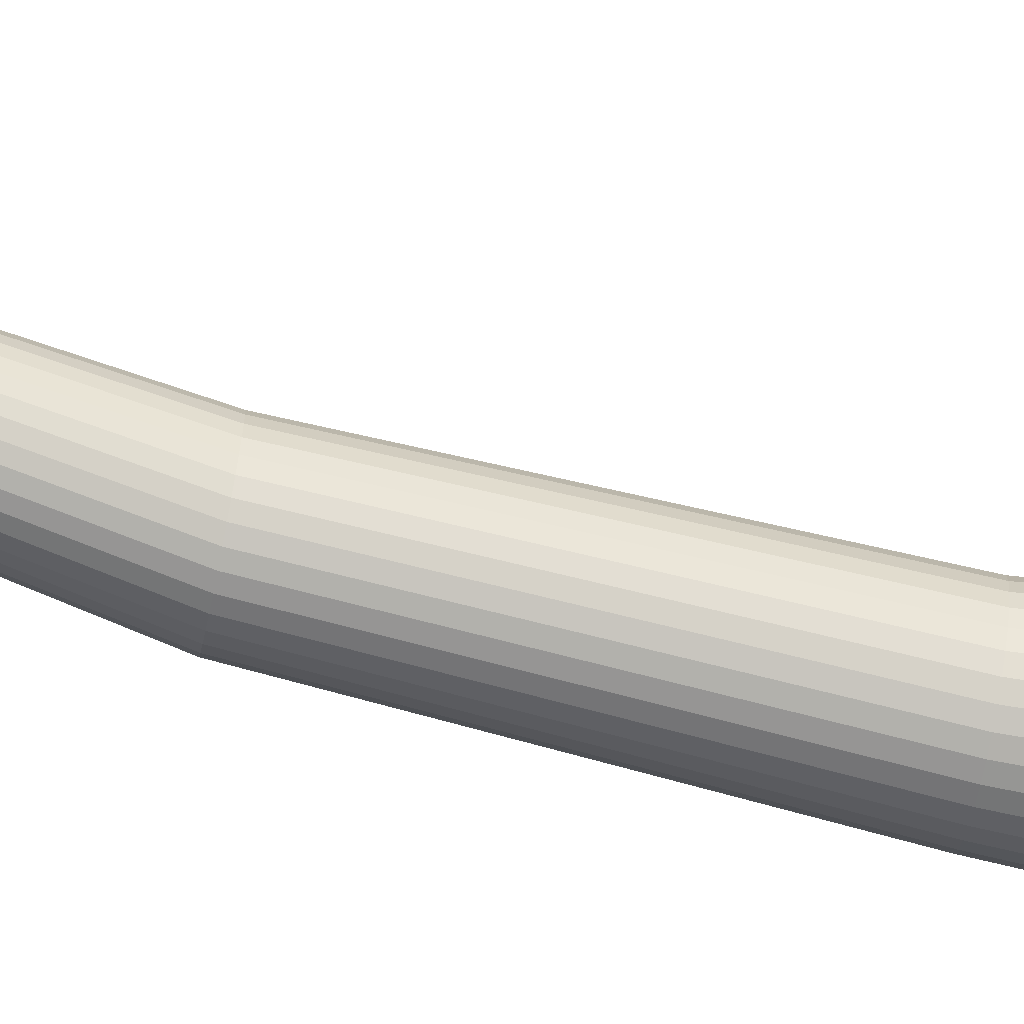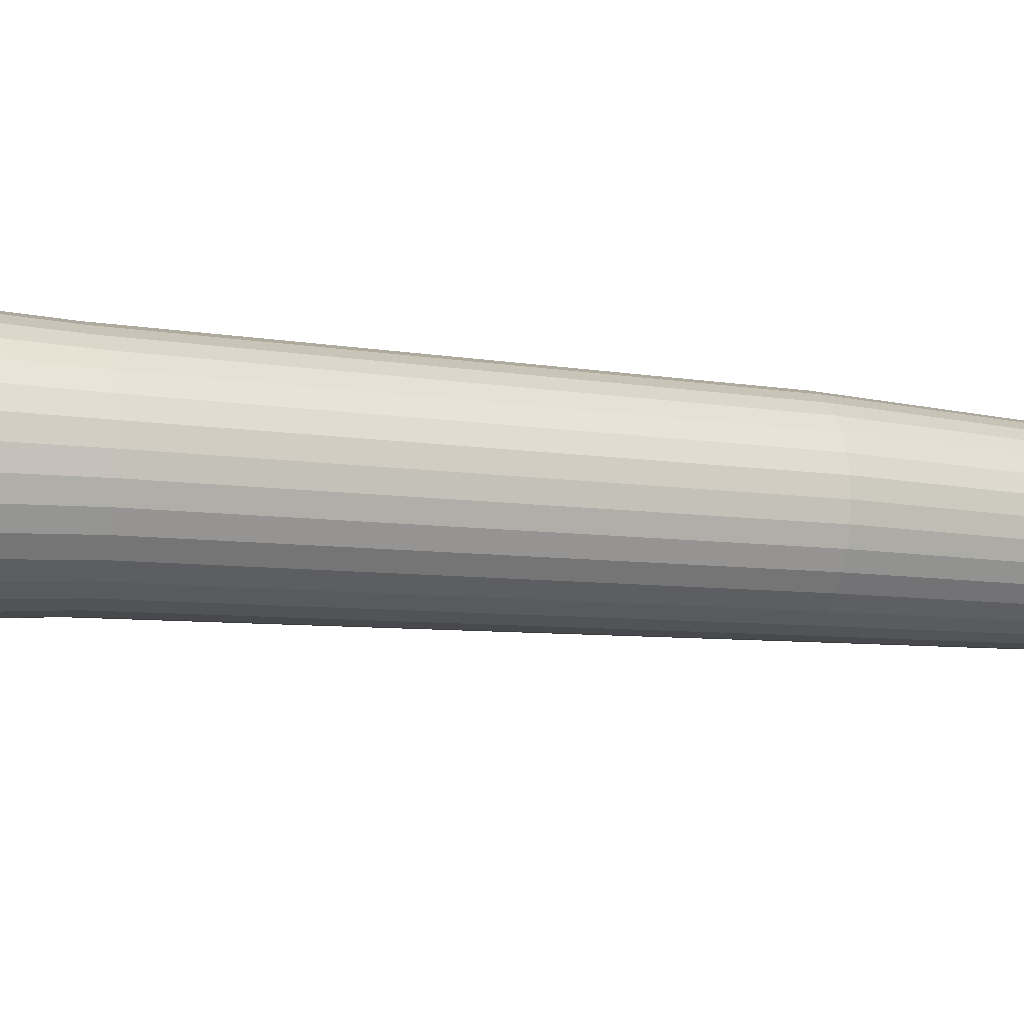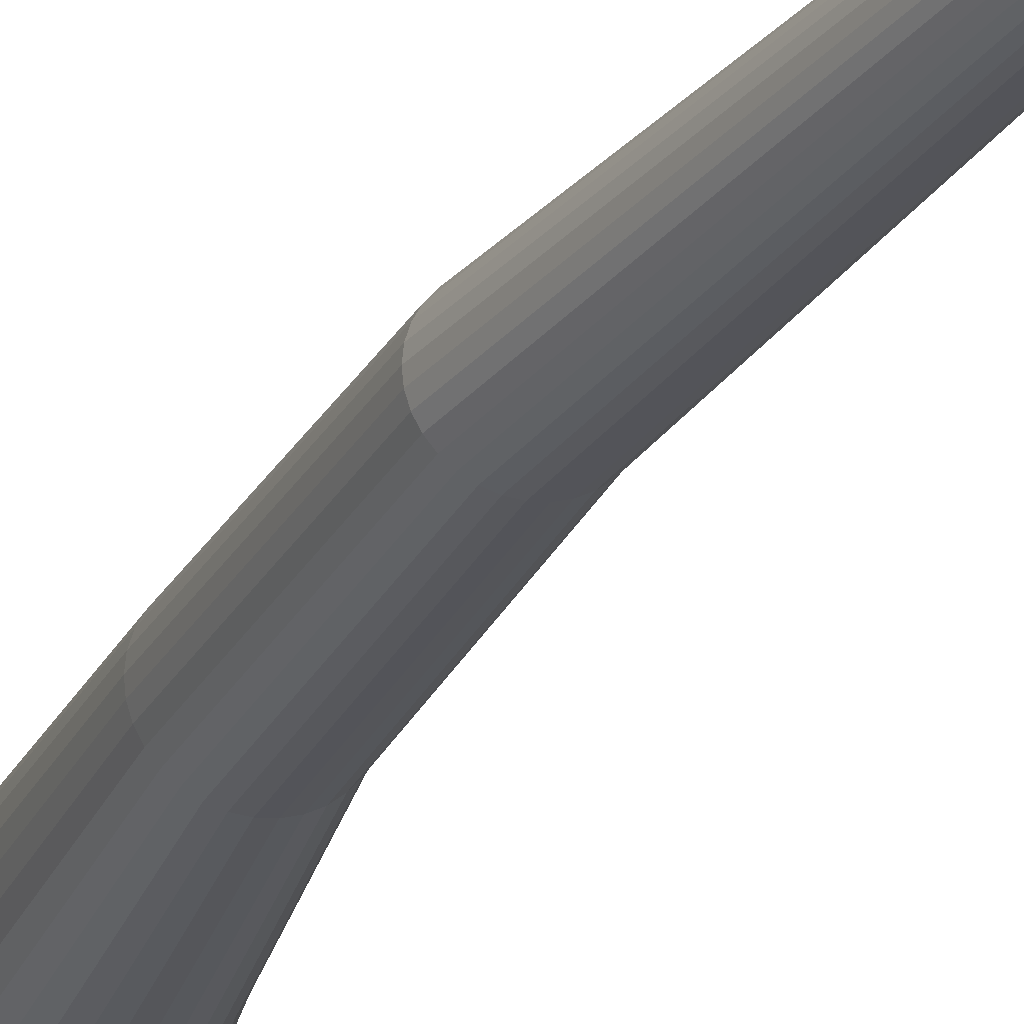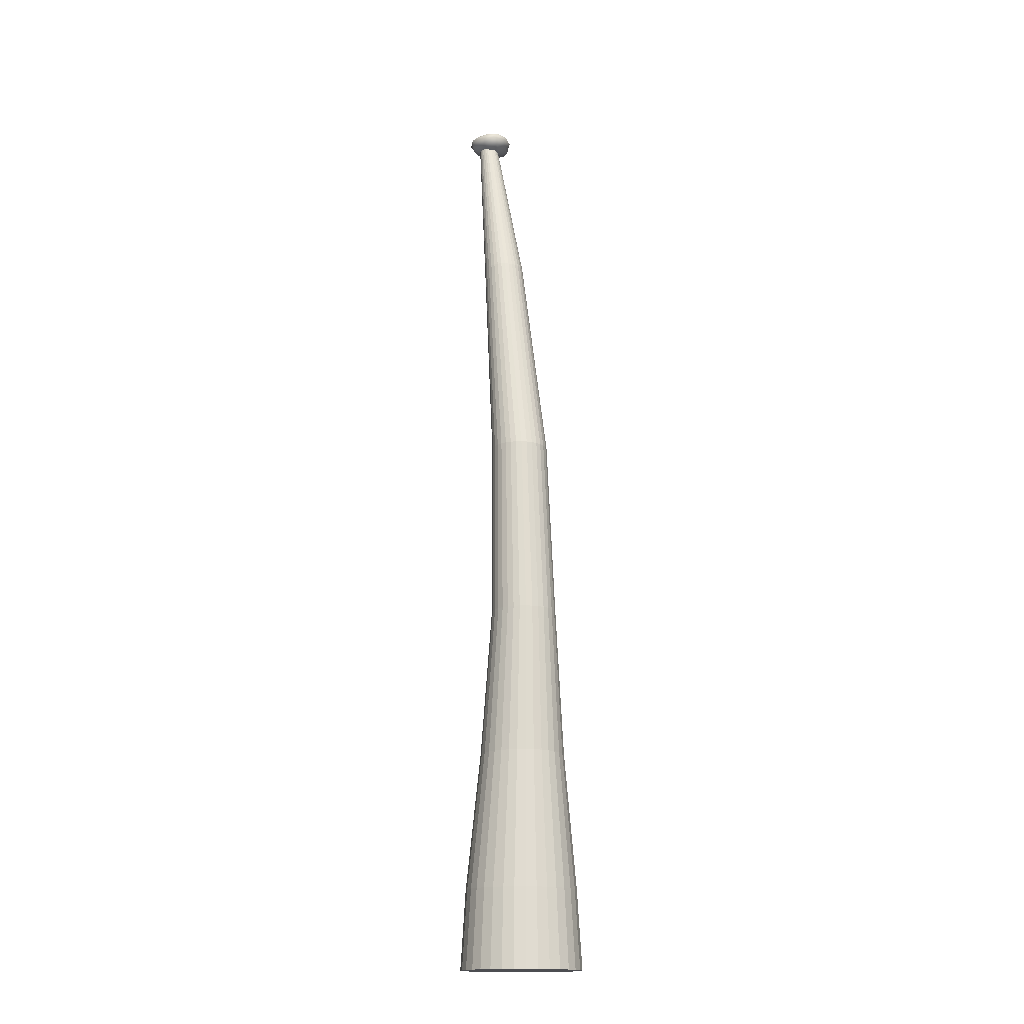
<metadata>
{"format":"obj","ext":"obj","renderer":"f3d","projection":"perspective","resolution":1024,"background":"white","views":[{"elev":-73.2,"azim":-101.1,"up":"+Z"},{"elev":-8.1,"azim":68.7,"up":"+Z"},{"elev":-25.4,"azim":161.8,"up":"+Z"},{"elev":-16.2,"azim":63.6,"up":"+Y"}]}
</metadata>
<code>
o PotFernTrunk_Cylinder.001
v -0.4537 7.501 -0.08581
v -0.3506 7.546 0.006307
v -0.4858 7.542 0.04487
v -0.5908 7.543 -0.09575
v -0.505 7.54 -0.2116
v -0.3642 7.55 -0.153
v -0.4247 7.608 0.03337
v -0.5596 7.615 -0.01157
v -0.5549 7.62 -0.1548
v -0.4174 7.614 -0.2067
v -0.3259 7.613 -0.06666
v -0.4549 7.657 -0.08365
v -0.4793 7.512 -0.01407
v -0.3941 7.512 -0.03856
v -0.4221 7.536 0.02276
v -0.3352 7.531 -0.07484
v -0.3955 7.508 -0.1162
v -0.5231 7.514 -0.08086
v -0.5614 7.54 -0.01741
v -0.487 7.513 -0.1457
v -0.5473 7.539 -0.1612
v -0.4317 7.53 -0.2023
v -0.3241 7.582 -0.0428
v -0.3178 7.576 -0.1263
v -0.4434 7.581 0.07081
v -0.3744 7.581 0.03103
v -0.5894 7.58 -0.04058
v -0.5499 7.585 0.03495
v -0.5407 7.582 -0.1969
v -0.5825 7.578 -0.1238
v -0.3735 7.579 -0.1975
v -0.4634 7.578 -0.2159
v -0.3523 7.614 -0.01627
v -0.483 7.624 0.02003
v -0.577 7.618 -0.08125
v -0.4909 7.622 -0.204
v -0.3582 7.619 -0.1525
v -0.4432 7.644 -0.01207
v -0.3831 7.643 -0.07722
v -0.516 7.646 -0.04069
v -0.505 7.652 -0.139
v -0.4331 7.646 -0.1542
v 0.05681 1.631 -0.4507
v 0.05681 2.122 -0.4205
v 0.1313 1.631 -0.4434
v 0.1254 2.122 -0.4137
v 0.2029 1.631 -0.4216
v 0.1913 2.122 -0.3937
v 0.2689 1.631 -0.3864
v 0.2521 2.122 -0.3612
v 0.3267 1.631 -0.3389
v 0.3053 2.122 -0.3175
v 0.3742 1.631 -0.2811
v 0.3491 2.122 -0.2643
v 0.4095 1.631 -0.2151
v 0.3815 2.122 -0.2035
v 0.4312 1.631 -0.1435
v 0.4015 2.122 -0.1376
v 0.4385 1.631 -0.069
v 0.4083 2.122 -0.069
v 0.4312 1.631 0.005467
v 0.4015 2.122 -0.000428
v 0.4095 1.631 0.07707
v 0.3815 2.122 0.06551
v 0.3742 1.631 0.1431
v 0.3491 2.122 0.1263
v 0.3267 1.631 0.2009
v 0.3053 2.122 0.1795
v 0.2689 1.631 0.2484
v 0.2521 2.122 0.2233
v 0.2029 1.631 0.2836
v 0.1913 2.122 0.2557
v 0.1313 1.631 0.3054
v 0.1254 2.122 0.2757
v 0.05681 1.631 0.3127
v 0.05681 2.122 0.2825
v -0.01766 1.631 0.3054
v -0.01177 2.122 0.2757
v -0.08927 1.631 0.2836
v -0.0777 2.122 0.2557
v -0.1553 1.631 0.2484
v -0.1385 2.122 0.2232
v -0.2131 1.631 0.2009
v -0.1917 2.122 0.1795
v -0.2606 1.631 0.1431
v -0.2354 2.122 0.1263
v -0.2958 1.631 0.07707
v -0.2679 2.122 0.06551
v -0.3176 1.631 0.005466
v -0.2879 2.122 -0.000429
v -0.3249 1.631 -0.069
v -0.2947 2.122 -0.069
v -0.3176 1.631 -0.1435
v -0.2879 2.122 -0.1376
v -0.2958 1.631 -0.2151
v -0.2679 2.122 -0.2035
v -0.2606 1.631 -0.2811
v -0.2354 2.122 -0.2643
v -0.2131 1.631 -0.3389
v -0.1917 2.122 -0.3175
v -0.1553 1.631 -0.3864
v -0.1385 2.122 -0.3612
v -0.08926 1.631 -0.4216
v -0.0777 2.122 -0.3937
v -0.01766 1.631 -0.4434
v -0.01176 2.122 -0.4137
v 0.1263 2.974 -0.3328
v 0.07387 2.974 -0.3379
v 0.1768 2.974 -0.3175
v 0.2233 2.974 -0.2926
v 0.264 2.974 -0.2592
v 0.2975 2.974 -0.2184
v 0.3223 2.974 -0.1719
v 0.3376 2.974 -0.1215
v 0.3428 2.974 -0.069
v 0.3376 2.974 -0.01653
v 0.3223 2.974 0.03392
v 0.2975 2.974 0.08042
v 0.264 2.974 0.1212
v 0.2233 2.974 0.1546
v 0.1768 2.974 0.1795
v 0.1263 2.974 0.1948
v 0.07387 2.974 0.1999
v 0.0214 2.974 0.1948
v -0.02905 2.974 0.1795
v -0.07555 2.974 0.1546
v -0.1163 2.974 0.1212
v -0.1498 2.974 0.08042
v -0.1746 2.974 0.03392
v -0.1899 2.974 -0.01653
v -0.1951 2.974 -0.069
v -0.1899 2.974 -0.1215
v -0.1746 2.974 -0.1719
v -0.1498 2.974 -0.2184
v -0.1163 2.974 -0.2592
v -0.07555 2.974 -0.2926
v -0.02905 2.974 -0.3175
v 0.0214 2.974 -0.3328
v 0.1374 3.91 -0.2742
v 0.09662 3.91 -0.2782
v 0.1767 3.91 -0.2623
v 0.2129 3.91 -0.243
v 0.2446 3.91 -0.217
v 0.2706 3.91 -0.1852
v 0.2899 3.91 -0.1491
v 0.3018 3.91 -0.1098
v 0.3059 3.91 -0.069
v 0.3018 3.91 -0.02818
v 0.2899 3.91 0.01107
v 0.2706 3.91 0.04725
v 0.2446 3.91 0.07895
v 0.2129 3.91 0.105
v 0.1767 3.91 0.1243
v 0.1374 3.91 0.1362
v 0.09662 3.91 0.1402
v 0.05579 3.91 0.1362
v 0.01654 3.91 0.1243
v -0.01963 3.91 0.105
v -0.05134 3.91 0.07895
v -0.07736 3.91 0.04725
v -0.09669 3.91 0.01107
v -0.1086 3.91 -0.02818
v -0.1126 3.91 -0.069
v -0.1086 3.91 -0.1098
v -0.09669 3.91 -0.1491
v -0.07736 3.91 -0.1852
v -0.05134 3.91 -0.217
v -0.01963 3.91 -0.243
v 0.01654 3.91 -0.2623
v 0.0558 3.91 -0.2742
v 0.07366 5.054 -0.25
v 0.03765 5.054 -0.2536
v 0.1083 5.054 -0.2395
v 0.1402 5.054 -0.2225
v 0.1682 5.054 -0.1995
v 0.1911 5.054 -0.1715
v 0.2082 5.054 -0.1396
v 0.2187 5.054 -0.105
v 0.2222 5.054 -0.069
v 0.2187 5.054 -0.03299
v 0.2082 5.054 0.001635
v 0.1911 5.054 0.03355
v 0.1682 5.054 0.06152
v 0.1402 5.054 0.08447
v 0.1083 5.054 0.1015
v 0.07366 5.054 0.112
v 0.03765 5.054 0.1156
v 0.001641 5.054 0.112
v -0.03298 5.054 0.1015
v -0.0649 5.054 0.08447
v -0.09287 5.054 0.06152
v -0.1158 5.054 0.03355
v -0.1329 5.054 0.001635
v -0.1434 5.054 -0.03299
v -0.1469 5.054 -0.069
v -0.1434 5.054 -0.105
v -0.1329 5.054 -0.1396
v -0.1158 5.054 -0.1715
v -0.09287 5.054 -0.1995
v -0.06489 5.054 -0.2225
v -0.03298 5.054 -0.2395
v 0.001641 5.054 -0.25
v -0.1821 6.469 -0.1992
v -0.208 6.469 -0.2017
v -0.1572 6.469 -0.1916
v -0.1343 6.469 -0.1793
v -0.1142 6.469 -0.1628
v -0.09769 6.469 -0.1427
v -0.08542 6.469 -0.1198
v -0.07787 6.469 -0.09489
v -0.07532 6.469 -0.069
v -0.07787 6.469 -0.04311
v -0.08542 6.469 -0.01821
v -0.09769 6.469 0.004732
v -0.1142 6.469 0.02484
v -0.1343 6.469 0.04135
v -0.1572 6.469 0.05361
v -0.1821 6.469 0.06116
v -0.208 6.469 0.06371
v -0.2339 6.469 0.06116
v -0.2588 6.469 0.05361
v -0.2818 6.469 0.04135
v -0.3019 6.469 0.02484
v -0.3184 6.469 0.004732
v -0.3306 6.469 -0.01821
v -0.3382 6.469 -0.04311
v -0.3407 6.469 -0.069
v -0.3382 6.469 -0.09489
v -0.3306 6.469 -0.1198
v -0.3184 6.469 -0.1427
v -0.3019 6.469 -0.1628
v -0.2818 6.469 -0.1793
v -0.2588 6.469 -0.1916
v -0.2339 6.469 -0.1992
v -0.4579 7.565 -0.1304
v -0.4701 7.565 -0.1316
v -0.4461 7.565 -0.1268
v -0.4353 7.565 -0.1211
v -0.4258 7.565 -0.1133
v -0.418 7.565 -0.1038
v -0.4123 7.565 -0.09296
v -0.4087 7.565 -0.08121
v -0.4075 7.565 -0.069
v -0.4087 7.565 -0.05679
v -0.4123 7.565 -0.04504
v -0.418 7.565 -0.03422
v -0.4258 7.565 -0.02473
v -0.4353 7.565 -0.01694
v -0.4461 7.565 -0.01116
v -0.4579 7.565 -0.007595
v -0.4701 7.565 -0.006392
v -0.4823 7.565 -0.007595
v -0.4941 7.565 -0.01116
v -0.5049 7.565 -0.01694
v -0.5144 7.565 -0.02473
v -0.5222 7.565 -0.03422
v -0.5279 7.565 -0.04504
v -0.5315 7.565 -0.05679
v -0.5327 7.565 -0.069
v -0.5315 7.565 -0.08121
v -0.5279 7.565 -0.09296
v -0.5222 7.565 -0.1038
v -0.5144 7.565 -0.1133
v -0.5049 7.565 -0.1211
v -0.4941 7.565 -0.1268
v -0.4823 7.565 -0.1304
f 44 46 45
f 46 48 47
f 48 50 49
f 50 52 51
f 52 54 53
f 53 54 56
f 56 58 57
f 58 60 59
f 60 62 61
f 62 64 63
f 63 64 66
f 65 66 68
f 68 70 69
f 70 72 71
f 71 72 74
f 74 76 75
f 76 78 77
f 78 80 79
f 80 82 81
f 82 84 83
f 84 86 85
f 86 88 87
f 88 90 89
f 90 92 91
f 92 94 93
f 94 96 95
f 95 96 98
f 98 100 99
f 99 100 102
f 102 104 103
f 60 115 116
f 105 106 44
f 104 106 105
f 73 89 57
f 117 149 150
f 78 124 125
f 98 96 133
f 54 52 111
f 70 120 121
f 88 129 130
f 46 44 108
f 44 106 138
f 62 116 117
f 80 125 126
f 100 98 134
f 56 54 112
f 72 121 122
f 90 130 131
f 48 46 107
f 64 117 118
f 82 126 127
f 102 100 135
f 58 56 113
f 74 122 123
f 94 92 131
f 50 48 109
f 66 118 119
f 84 127 128
f 104 102 136
f 60 58 114
f 76 123 124
f 96 94 132
f 52 50 110
f 68 119 120
f 86 128 129
f 106 104 137
f 153 152 184
f 132 131 163
f 118 150 151
f 133 132 164
f 119 151 152
f 134 133 165
f 120 152 153
f 107 108 140
f 135 134 166
f 121 153 154
f 109 107 139
f 136 135 167
f 122 154 155
f 110 109 141
f 137 136 168
f 123 155 156
f 111 110 142
f 138 137 169
f 124 156 157
f 112 111 143
f 108 138 170
f 125 157 158
f 113 112 144
f 126 158 159
f 114 113 145
f 127 159 160
f 115 114 146
f 128 160 161
f 115 147 148
f 129 161 162
f 116 148 149
f 130 162 163
f 188 187 219
f 140 172 171
f 166 198 199
f 154 153 185
f 139 171 173
f 167 199 200
f 155 154 186
f 141 173 174
f 168 200 201
f 156 155 187
f 142 174 175
f 169 201 202
f 157 156 188
f 143 175 176
f 170 202 172
f 158 157 189
f 144 176 177
f 159 158 190
f 145 177 178
f 160 159 191
f 146 178 179
f 161 160 192
f 148 147 179
f 162 161 193
f 149 148 180
f 163 162 194
f 150 149 181
f 163 195 196
f 151 150 182
f 164 196 197
f 152 151 183
f 165 197 198
f 223 222 254
f 174 206 207
f 201 233 234
f 189 188 220
f 175 207 208
f 202 234 204
f 190 189 221
f 176 208 209
f 191 190 222
f 177 209 210
f 192 191 223
f 178 210 211
f 193 192 224
f 180 179 211
f 194 193 225
f 181 180 212
f 195 194 226
f 182 181 213
f 195 227 228
f 183 182 214
f 196 228 229
f 184 183 215
f 197 229 230
f 185 184 216
f 172 204 203
f 198 230 231
f 186 185 217
f 171 203 205
f 199 231 232
f 187 186 218
f 173 205 206
f 200 232 233
f 253 245 237
f 209 241 242
f 224 223 255
f 210 242 243
f 225 224 256
f 212 211 243
f 226 225 257
f 213 212 244
f 227 226 258
f 214 213 245
f 227 259 260
f 215 214 246
f 228 260 261
f 216 215 247
f 229 261 262
f 217 216 248
f 204 236 235
f 230 262 263
f 218 217 249
f 203 235 237
f 231 263 264
f 219 218 250
f 205 237 238
f 232 264 265
f 220 219 251
f 206 238 239
f 233 265 266
f 221 220 252
f 207 239 240
f 234 266 236
f 222 221 253
f 208 240 241
f 43 44 45
f 45 46 47
f 47 48 49
f 49 50 51
f 51 52 53
f 55 53 56
f 55 56 57
f 57 58 59
f 59 60 61
f 61 62 63
f 65 63 66
f 67 65 68
f 67 68 69
f 69 70 71
f 73 71 74
f 73 74 75
f 75 76 77
f 77 78 79
f 79 80 81
f 81 82 83
f 83 84 85
f 85 86 87
f 87 88 89
f 89 90 91
f 91 92 93
f 93 94 95
f 97 95 98
f 97 98 99
f 101 99 102
f 101 102 103
f 62 60 116
f 43 105 44
f 103 104 105
f 105 43 45
f 45 47 49
f 49 51 53
f 53 55 49
f 57 59 61
f 61 63 65
f 65 67 73
f 69 71 73
f 73 75 77
f 77 79 73
f 81 83 85
f 85 87 89
f 89 91 93
f 93 95 89
f 97 99 105
f 101 103 105
f 105 45 57
f 49 55 57
f 57 61 73
f 67 69 73
f 73 79 81
f 81 85 89
f 89 95 97
f 99 101 105
f 45 49 57
f 61 65 73
f 73 81 89
f 89 97 105
f 105 57 89
f 118 117 150
f 80 78 125
f 134 98 133
f 112 54 111
f 72 70 121
f 90 88 130
f 107 46 108
f 108 44 138
f 64 62 117
f 82 80 126
f 135 100 134
f 113 56 112
f 74 72 122
f 92 90 131
f 109 48 107
f 66 64 118
f 84 82 127
f 136 102 135
f 114 58 113
f 76 74 123
f 132 94 131
f 110 50 109
f 68 66 119
f 86 84 128
f 137 104 136
f 115 60 114
f 78 76 124
f 133 96 132
f 111 52 110
f 70 68 120
f 88 86 129
f 138 106 137
f 185 153 184
f 164 132 163
f 119 118 151
f 165 133 164
f 120 119 152
f 166 134 165
f 121 120 153
f 139 107 140
f 167 135 166
f 122 121 154
f 141 109 139
f 168 136 167
f 123 122 155
f 142 110 141
f 169 137 168
f 124 123 156
f 143 111 142
f 170 138 169
f 125 124 157
f 144 112 143
f 140 108 170
f 126 125 158
f 145 113 144
f 127 126 159
f 146 114 145
f 128 127 160
f 147 115 146
f 129 128 161
f 116 115 148
f 130 129 162
f 117 116 149
f 131 130 163
f 220 188 219
f 139 140 171
f 167 166 199
f 186 154 185
f 141 139 173
f 168 167 200
f 187 155 186
f 142 141 174
f 169 168 201
f 188 156 187
f 143 142 175
f 170 169 202
f 189 157 188
f 144 143 176
f 140 170 172
f 190 158 189
f 145 144 177
f 191 159 190
f 146 145 178
f 192 160 191
f 147 146 179
f 193 161 192
f 180 148 179
f 194 162 193
f 181 149 180
f 195 163 194
f 182 150 181
f 164 163 196
f 183 151 182
f 165 164 197
f 184 152 183
f 166 165 198
f 255 223 254
f 175 174 207
f 202 201 234
f 221 189 220
f 176 175 208
f 172 202 204
f 222 190 221
f 177 176 209
f 223 191 222
f 178 177 210
f 224 192 223
f 179 178 211
f 225 193 224
f 212 180 211
f 226 194 225
f 213 181 212
f 227 195 226
f 214 182 213
f 196 195 228
f 215 183 214
f 197 196 229
f 216 184 215
f 198 197 230
f 217 185 216
f 171 172 203
f 199 198 231
f 218 186 217
f 173 171 205
f 200 199 232
f 219 187 218
f 174 173 206
f 201 200 233
f 237 235 236
f 236 266 265
f 265 264 261
f 263 262 261
f 261 260 257
f 259 258 257
f 257 256 253
f 255 254 253
f 253 252 251
f 251 250 253
f 249 248 245
f 247 246 245
f 245 244 243
f 243 242 241
f 241 240 239
f 239 238 237
f 237 236 261
f 264 263 261
f 260 259 257
f 256 255 253
f 253 250 249
f 248 247 245
f 245 243 237
f 241 239 237
f 236 265 261
f 261 257 253
f 253 249 245
f 243 241 237
f 237 261 253
f 210 209 242
f 256 224 255
f 211 210 243
f 257 225 256
f 244 212 243
f 258 226 257
f 245 213 244
f 259 227 258
f 246 214 245
f 228 227 260
f 247 215 246
f 229 228 261
f 248 216 247
f 230 229 262
f 249 217 248
f 203 204 235
f 231 230 263
f 250 218 249
f 205 203 237
f 232 231 264
f 251 219 250
f 206 205 238
f 233 232 265
f 252 220 251
f 207 206 239
f 234 233 266
f 253 221 252
f 208 207 240
f 204 234 236
f 254 222 253
f 209 208 241
f 1 14 13
f 2 14 16
f 1 13 18
f 1 18 20
f 1 20 17
f 2 16 23
f 3 15 25
f 4 19 27
f 5 21 29
f 6 22 31
f 2 23 26
f 3 25 28
f 4 27 30
f 5 29 32
f 6 31 24
f 7 33 38
f 8 34 40
f 9 35 41
f 10 36 42
f 11 37 39
f 39 42 12
f 39 37 42
f 37 10 42
f 42 41 12
f 42 36 41
f 36 9 41
f 41 40 12
f 41 35 40
f 35 8 40
f 40 38 12
f 40 34 38
f 34 7 38
f 38 39 12
f 38 33 39
f 33 11 39
f 24 37 11
f 24 31 37
f 31 10 37
f 32 36 10
f 32 29 36
f 29 9 36
f 30 35 9
f 30 27 35
f 27 8 35
f 28 34 8
f 28 25 34
f 25 7 34
f 26 33 7
f 26 23 33
f 23 11 33
f 31 32 10
f 31 22 32
f 22 5 32
f 29 30 9
f 29 21 30
f 21 4 30
f 27 28 8
f 27 19 28
f 19 3 28
f 25 26 7
f 25 15 26
f 15 2 26
f 23 24 11
f 23 16 24
f 16 6 24
f 17 22 6
f 17 20 22
f 20 5 22
f 20 21 5
f 20 18 21
f 18 4 21
f 18 19 4
f 18 13 19
f 13 3 19
f 16 17 6
f 16 14 17
f 14 1 17
f 13 15 3
f 13 14 15
f 14 2 15

</code>
